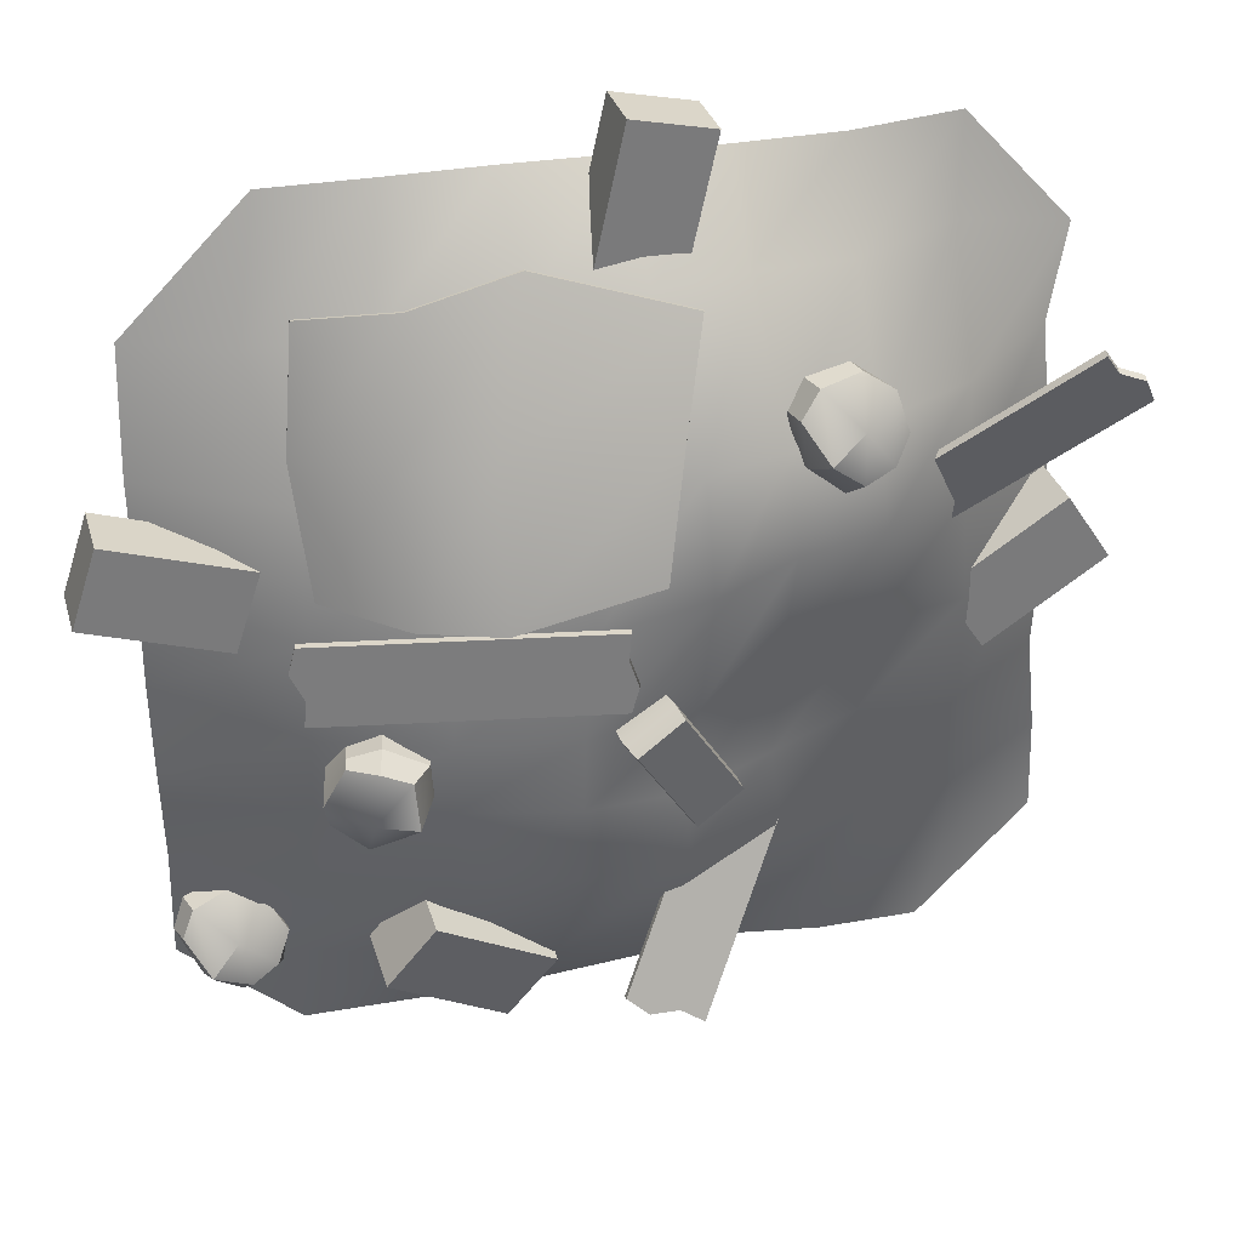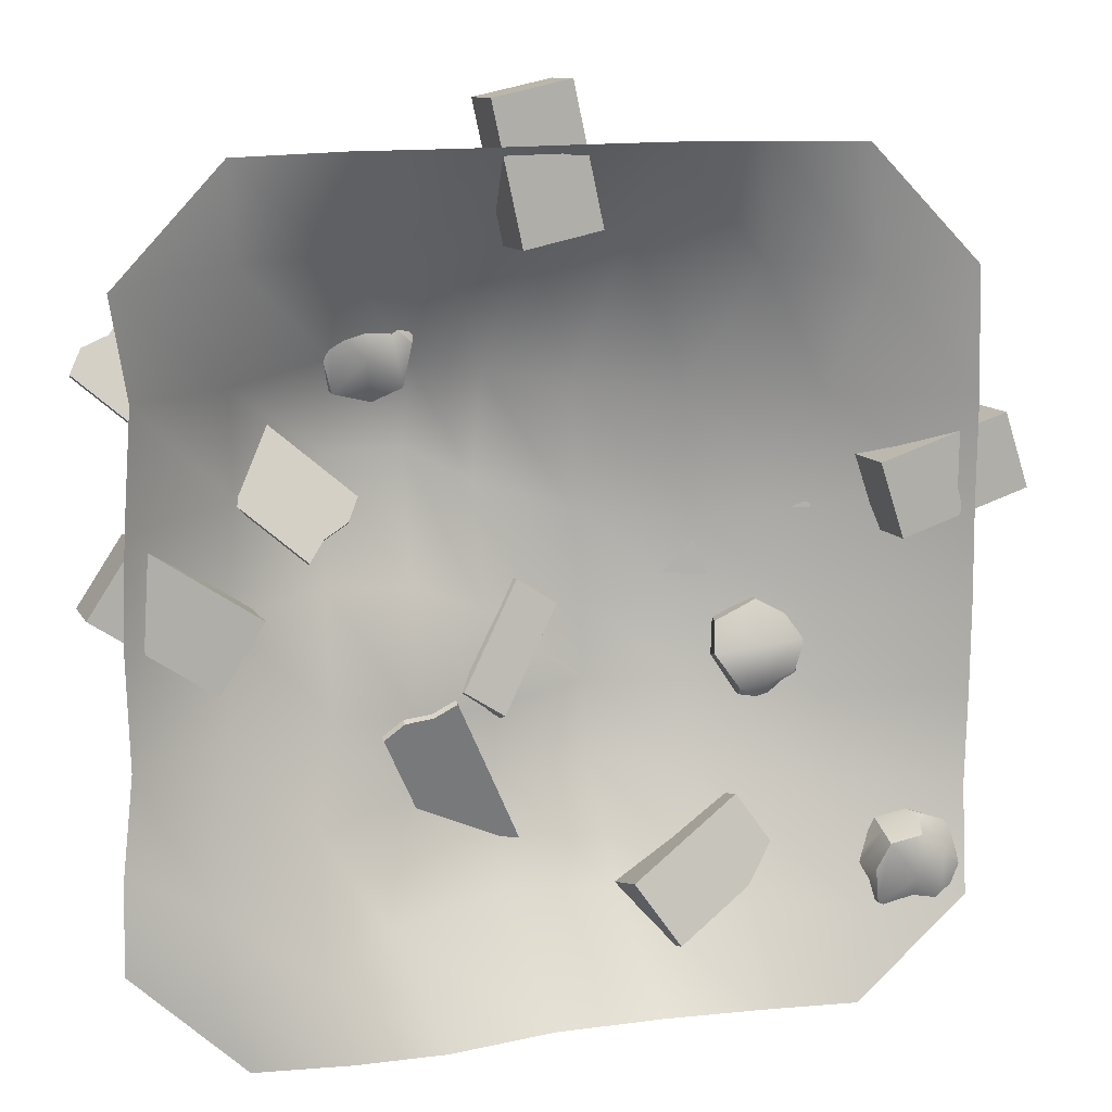
<metadata>
{"format":"obj","ext":"obj","renderer":"f3d","projection":"perspective","resolution":1024,"background":"white","views":[{"elev":32.1,"azim":164.6,"up":"+Z"},{"elev":10.7,"azim":-18.4,"up":"+Z"}]}
</metadata>
<code>
o Plane.003_Plane.004
v -0.5491 0.4128 10.6
v -0.6807 0.3784 10.46
v -0.1878 0.1656 10.04
v -0.06447 0.2029 10.18
v -0.5471 0.4297 10.59
v -0.6787 0.3953 10.46
v -0.1858 0.1825 10.03
v -0.06247 0.2198 10.17
v -0.5863 0.3984 10.55
v -0.651 0.396 10.52
v -0.1501 0.1798 10.09
v -0.0918 0.1858 10.13
v -0.5843 0.4153 10.54
v -0.649 0.4129 10.51
v -0.1481 0.1967 10.08
v -0.0898 0.2027 10.12
v 1.269 -0.008733 9.318
v 1.166 0.02451 9.232
v 1.274 0.06975 9.102
v 1.38 0.01397 9.229
v 1.264 0.07957 9.361
v 1.151 0.1154 9.244
v 1.246 0.1679 9.149
v 1.385 0.1057 9.259
v 1.175 0.03166 9.145
v 1.192 0.001092 9.301
v 1.333 -1.5e-05 9.281
v 1.343 0.02518 9.128
v 1.197 0.1104 9.336
v 1.185 0.1584 9.188
v 1.335 0.1931 9.202
v 1.357 0.1033 9.331
v 1.149 0.08532 9.234
v 1.277 0.0373 9.362
v 1.265 0.1197 9.107
v 1.4 0.06326 9.261
v 1.261 -0.01041 9.212
v 1.271 0.1741 9.272
v 1.194 0.05573 9.318
v 1.168 0.1083 9.159
v 1.347 0.1009 9.152
v 1.371 0.04333 9.327
v 1.108 0.2874 9.901
v 1.117 0.2816 10.09
v 0.4606 0.4653 10.13
v 0.461 0.4683 9.939
v 1.113 0.3049 9.901
v 1.122 0.2991 10.09
v 0.4655 0.4827 10.13
v 0.4659 0.4858 9.939
v 1.102 0.288 9.966
v 1.133 0.2783 10.03
v 0.4658 0.4649 10.07
v 0.4448 0.4719 10
v 1.107 0.3054 9.966
v 1.138 0.2957 10.03
v 0.4707 0.4823 10.07
v 0.4497 0.4893 10
v 0.208 0.04906 11.07
v 0.2817 0.04906 10.74
v 0.4718 0.04906 10.78
v 0.3981 0.04906 11.11
v 0.208 0.1986 11.07
v 0.2817 0.1986 10.74
v 0.4718 0.1986 10.78
v 0.3981 0.1986 11.11
v 1.491 0.04906 10.33
v 1.166 0.04906 10.22
v 1.227 0.04906 10.04
v 1.552 0.04906 10.14
v 1.491 0.1986 10.33
v 1.166 0.1986 10.22
v 1.227 0.1986 10.04
v 1.552 0.1986 10.14
v -0.3154 0.04906 9.939
v -0.6011 0.04906 10.13
v -0.7083 0.04906 9.965
v -0.4226 0.04906 9.777
v -0.3154 0.1986 9.939
v -0.6011 0.1986 10.13
v -0.7083 0.1986 9.965
v -0.4226 0.1986 9.777
v -0.01614 0.3275 10.58
v -0.1052 0.3608 10.48
v 0.02204 0.406 10.37
v 0.1072 0.3502 10.51
v -0.02831 0.4159 10.62
v -0.1215 0.4517 10.49
v -0.01217 0.5042 10.41
v 0.1075 0.442 10.54
v -0.08181 0.3679 10.4
v -0.09018 0.3374 10.55
v 0.05258 0.3363 10.55
v 0.08631 0.3615 10.4
v -0.08983 0.4466 10.59
v -0.07871 0.4947 10.44
v 0.06732 0.5293 10.48
v 0.06885 0.4396 10.61
v -0.1215 0.4216 10.48
v -0.01487 0.3736 10.63
v 0.01268 0.456 10.37
v 0.1217 0.3995 10.54
v -0.007377 0.3259 10.48
v -0.006784 0.5103 10.54
v -0.09 0.392 10.57
v -0.09109 0.4446 10.41
v 0.08655 0.4372 10.43
v 0.08299 0.3796 10.61
v 0.3275 0.3432 9.603
v 0.4822 0.4178 9.856
v 0.3758 0.4035 9.925
v 0.2211 0.3289 9.672
v 0.3054 0.4378 9.589
v 0.4601 0.5124 9.842
v 0.3537 0.498 9.911
v 0.199 0.4235 9.658
v 0.4797 0.469 9.855
v 0.3146 0.3895 9.585
v 0.3661 0.4537 9.929
v 0.2011 0.3742 9.659
v 1.076 0.313 10.2
v 1.076 0.2178 10.78
v 0.2614 0.2792 10.73
v 0.3897 0.4906 10.23
v 0.6235 0.2735 10.86
v 1.103 0.2318 10.49
v 0.7266 0.5231 10.19
v 0.3406 0.4318 10.52
v 0.719 0.4204 10.52
v 0.8636 0.2721 10.8
v 0.9045 0.4455 10.18
v 0.9228 0.3886 10.51
v 0.9215 0.3804 10.51
v 0.9032 0.4373 10.18
v 0.8623 0.2638 10.8
v 0.7177 0.4122 10.52
v 0.3393 0.4236 10.52
v 0.7253 0.5149 10.19
v 1.102 0.2236 10.49
v 0.6222 0.2653 10.86
v 0.3884 0.4823 10.23
v 0.2601 0.2709 10.73
v 1.075 0.2095 10.78
v 1.075 0.3048 10.2
v 1.04 0.2454 9.688
v 1.027 0.2786 9.822
v 0.8578 0.3239 9.806
v 0.9035 0.2681 9.646
v 1.078 0.3337 9.669
v 1.044 0.3695 9.828
v 0.9118 0.422 9.802
v 0.9252 0.3598 9.625
v 0.9487 0.2858 9.863
v 1.069 0.2552 9.762
v 0.9726 0.2541 9.656
v 0.8405 0.2793 9.734
v 1.094 0.3645 9.737
v 0.9791 0.4125 9.83
v 0.9059 0.4472 9.698
v 1.001 0.3574 9.608
v 1.037 0.3394 9.834
v 1.071 0.2914 9.657
v 0.8673 0.3738 9.809
v 0.9185 0.3174 9.612
v 0.9562 0.2437 9.754
v 0.9996 0.4282 9.712
v 1.082 0.3098 9.75
v 0.9645 0.3624 9.861
v 0.8583 0.3551 9.717
v 0.9899 0.2974 9.598
v 0.6996 0.1193 9.056
v 0.9823 0.1784 9.24
v 0.873 0.2101 9.398
v 0.5903 0.1511 9.214
v 0.6918 0.2646 9.021
v 0.9744 0.3236 9.205
v 0.8651 0.3553 9.363
v 0.5825 0.2963 9.179
v 0.277 0.4128 9.033
v 0.4508 0.3784 9.109
v 0.157 0.1656 9.687
v -0.01109 0.2029 9.604
v 0.2775 0.4297 9.04
v 0.4513 0.3953 9.115
v 0.1575 0.1825 9.694
v -0.01056 0.2198 9.61
v 0.331 0.3984 9.066
v 0.4013 0.396 9.067
v 0.1028 0.1798 9.655
v 0.03543 0.1858 9.644
v 0.3315 0.4153 9.073
v 0.4019 0.4129 9.073
v 0.1033 0.1967 9.661
v 0.03595 0.2027 9.651
v 0.3765 0.0268 10.97
v 1.404 0.0268 9.879
v 0.3466 0.01692 8.919
v -0.635 0.01121 9.894
v 0.2918 0.3898 9.854
v 0.8599 0.02384 10.97
v -0.1236 0.0182 10.96
v 1.392 0.02457 9.425
v 1.406 0.0268 10.38
v 0.8733 0.02205 8.911
v -0.138 0.007382 8.901
v -0.6156 -0.03665 10.44
v -0.6518 -4.5e-05 9.401
v -0.1202 0.3021 9.949
v 0.3068 0.3819 9.47
v 0.8154 0.3844 9.848
v 0.2943 0.4183 10.43
v -0.1719 0.1912 9.401
v 0.8195 0.3161 9.439
v -0.08762 0.3675 10.48
v 0.7795 0.3472 10.37
v 1.104 0.01018 10.97
v 0.6239 0.02673 10.97
v -0.3992 -0.04652 10.95
v 0.1296 0.02542 10.96
v 1.395 0.004255 9.155
v 1.4 0.02497 9.661
v 1.396 0.02335 10.68
v 1.402 0.0268 10.12
v 1.116 0.009312 8.905
v 0.6211 0.03158 8.914
v -0.3774 0.0199 8.908
v 0.07726 -0.01723 8.91
v -0.6547 -0.03494 10.68
v -0.6276 0.005078 10.15
v -0.6571 0.005255 9.171
v -0.628 -0.001875 9.632
v 0.1024 0.3591 9.933
v -0.371 0.2076 9.918
v 0.3026 0.3607 9.626
v 0.2925 0.2412 9.201
v 0.5488 0.4287 9.85
v 1.093 0.2454 9.825
v 0.2808 0.4564 10.16
v 0.3603 0.2542 10.77
v -0.4491 0.02379 9.291
v -0.2005 0.03117 9.09
v 0.06127 0.2752 9.439
v -0.1286 0.2131 9.67
v 0.5504 0.4021 9.47
v 0.8722 0.145 9.141
v 1.117 0.1764 9.429
v 0.8177 0.3529 9.661
v -0.3589 0.1887 10.44
v -0.09804 0.4195 10.25
v 0.1159 0.4136 10.46
v -0.1082 0.142 10.73
v 0.5107 0.3862 10.4
v 0.8156 0.3616 10.06
v 1.092 0.2225 10.37
v 0.9049 0.1502 10.69
v -0.4316 0.01369 9.068
v -0.02473 0.1279 9.176
v -0.3765 0.1923 9.65
v 0.08759 0.273 9.634
v 0.5882 0.2683 9.171
v 1.143 0.04628 9.133
v 0.5496 0.4174 9.662
v 1.095 0.2279 9.634
v -0.3448 0.2288 10.18
v 0.1119 0.4721 10.25
v -0.376 0.000973 10.73
v 0.1539 0.2334 10.78
v 0.5196 0.4106 10.09
v 1.09 0.2902 10.09
v 0.5982 0.2213 10.76
v 1.158 0.06902 10.66
v -0.6807 0.3784 10.46
v -0.6807 0.3784 10.46
v -0.1878 0.1656 10.04
v -0.1878 0.1656 10.04
v -0.5491 0.4128 10.6
v -0.5491 0.4128 10.6
v -0.06447 0.2029 10.18
v -0.06447 0.2029 10.18
v -0.6787 0.3953 10.46
v -0.6787 0.3953 10.46
v -0.1858 0.1825 10.03
v -0.1858 0.1825 10.03
v -0.5471 0.4297 10.59
v -0.5471 0.4297 10.59
v -0.06247 0.2198 10.17
v -0.06247 0.2198 10.17
v -0.5863 0.3984 10.55
v -0.5863 0.3984 10.55
v -0.651 0.396 10.52
v -0.651 0.396 10.52
v -0.1501 0.1798 10.09
v -0.0918 0.1858 10.13
v -0.0918 0.1858 10.13
v -0.5843 0.4153 10.54
v -0.5843 0.4153 10.54
v -0.649 0.4129 10.51
v -0.649 0.4129 10.51
v -0.1481 0.1967 10.08
v -0.0898 0.2027 10.12
v -0.0898 0.2027 10.12
v 1.166 0.02451 9.232
v 1.175 0.03166 9.145
v 1.175 0.03166 9.145
v 1.274 0.06975 9.102
v 1.274 0.06975 9.102
v 1.269 -0.008733 9.318
v 1.192 0.001092 9.301
v 1.192 0.001092 9.301
v 1.38 0.01397 9.229
v 1.38 0.01397 9.229
v 1.343 0.02518 9.128
v 1.343 0.02518 9.128
v 1.264 0.07957 9.361
v 1.264 0.07957 9.361
v 1.197 0.1104 9.336
v 1.197 0.1104 9.336
v 1.151 0.1154 9.244
v 1.151 0.1154 9.244
v 1.185 0.1584 9.188
v 1.185 0.1584 9.188
v 1.246 0.1679 9.149
v 1.246 0.1679 9.149
v 1.335 0.1931 9.202
v 1.335 0.1931 9.202
v 1.335 0.1931 9.202
v 1.385 0.1057 9.259
v 1.385 0.1057 9.259
v 1.357 0.1033 9.331
v 1.357 0.1033 9.331
v 1.149 0.08532 9.234
v 1.277 0.0373 9.362
v 1.277 0.0373 9.362
v 1.265 0.1197 9.107
v 1.265 0.1197 9.107
v 1.265 0.1197 9.107
v 1.4 0.06326 9.261
v 1.4 0.06326 9.261
v 1.194 0.05573 9.318
v 1.168 0.1083 9.159
v 1.168 0.1083 9.159
v 1.168 0.1083 9.159
v 1.347 0.1009 9.152
v 1.347 0.1009 9.152
v 1.371 0.04333 9.327
v 1.371 0.04333 9.327
v 1.117 0.2816 10.09
v 1.117 0.2816 10.09
v 0.4606 0.4653 10.13
v 0.4606 0.4653 10.13
v 1.108 0.2874 9.901
v 1.108 0.2874 9.901
v 0.461 0.4683 9.939
v 0.461 0.4683 9.939
v 1.122 0.2991 10.09
v 1.122 0.2991 10.09
v 0.4655 0.4827 10.13
v 0.4655 0.4827 10.13
v 1.113 0.3049 9.901
v 1.113 0.3049 9.901
v 0.4659 0.4858 9.939
v 0.4659 0.4858 9.939
v 1.102 0.288 9.966
v 1.133 0.2783 10.03
v 1.133 0.2783 10.03
v 0.4658 0.4649 10.07
v 0.4448 0.4719 10
v 1.107 0.3054 9.966
v 1.138 0.2957 10.03
v 1.138 0.2957 10.03
v 0.4707 0.4823 10.07
v 0.4497 0.4893 10
v 0.2817 0.04906 10.74
v 0.2817 0.04906 10.74
v 0.4718 0.04906 10.78
v 0.4718 0.04906 10.78
v 0.208 0.04906 11.07
v 0.208 0.04906 11.07
v 0.3981 0.04906 11.11
v 0.3981 0.04906 11.11
v 0.208 0.1986 11.07
v 0.208 0.1986 11.07
v 0.2817 0.1986 10.74
v 0.2817 0.1986 10.74
v 0.4718 0.1986 10.78
v 0.4718 0.1986 10.78
v 0.3981 0.1986 11.11
v 0.3981 0.1986 11.11
v 1.166 0.04906 10.22
v 1.166 0.04906 10.22
v 1.227 0.04906 10.04
v 1.227 0.04906 10.04
v 1.491 0.04906 10.33
v 1.491 0.04906 10.33
v 1.552 0.04906 10.14
v 1.552 0.04906 10.14
v 1.491 0.1986 10.33
v 1.491 0.1986 10.33
v 1.166 0.1986 10.22
v 1.166 0.1986 10.22
v 1.227 0.1986 10.04
v 1.227 0.1986 10.04
v 1.552 0.1986 10.14
v 1.552 0.1986 10.14
v -0.6011 0.04906 10.13
v -0.6011 0.04906 10.13
v -0.7083 0.04906 9.965
v -0.7083 0.04906 9.965
v -0.3154 0.04906 9.939
v -0.3154 0.04906 9.939
v -0.4226 0.04906 9.777
v -0.4226 0.04906 9.777
v -0.3154 0.1986 9.939
v -0.3154 0.1986 9.939
v -0.6011 0.1986 10.13
v -0.6011 0.1986 10.13
v -0.7083 0.1986 9.965
v -0.7083 0.1986 9.965
v -0.4226 0.1986 9.777
v -0.4226 0.1986 9.777
v -0.1052 0.3608 10.48
v -0.08181 0.3679 10.4
v -0.08181 0.3679 10.4
v 0.02204 0.406 10.37
v 0.02204 0.406 10.37
v -0.01614 0.3275 10.58
v -0.09018 0.3374 10.55
v -0.09018 0.3374 10.55
v 0.1072 0.3502 10.51
v 0.1072 0.3502 10.51
v 0.08631 0.3615 10.4
v 0.08631 0.3615 10.4
v -0.02831 0.4159 10.62
v -0.02831 0.4159 10.62
v -0.08983 0.4466 10.59
v -0.08983 0.4466 10.59
v -0.1215 0.4517 10.49
v -0.1215 0.4517 10.49
v -0.07871 0.4947 10.44
v -0.07871 0.4947 10.44
v -0.01217 0.5042 10.41
v -0.01217 0.5042 10.41
v 0.06732 0.5293 10.48
v 0.06732 0.5293 10.48
v 0.06732 0.5293 10.48
v 0.1075 0.442 10.54
v 0.1075 0.442 10.54
v 0.06885 0.4396 10.61
v 0.06885 0.4396 10.61
v -0.1215 0.4216 10.48
v -0.01487 0.3736 10.63
v -0.01487 0.3736 10.63
v 0.01268 0.456 10.37
v 0.01268 0.456 10.37
v 0.1217 0.3995 10.54
v 0.1217 0.3995 10.54
v -0.09 0.392 10.57
v -0.09109 0.4446 10.41
v -0.09109 0.4446 10.41
v -0.09109 0.4446 10.41
v 0.08655 0.4372 10.43
v 0.08299 0.3796 10.61
v 0.08299 0.3796 10.61
v 0.4822 0.4178 9.856
v 0.4822 0.4178 9.856
v 0.3758 0.4035 9.925
v 0.3758 0.4035 9.925
v 0.3275 0.3432 9.603
v 0.3275 0.3432 9.603
v 0.2211 0.3289 9.672
v 0.2211 0.3289 9.672
v 0.3054 0.4378 9.589
v 0.3054 0.4378 9.589
v 0.4601 0.5124 9.842
v 0.4601 0.5124 9.842
v 0.3537 0.498 9.911
v 0.3537 0.498 9.911
v 0.199 0.4235 9.658
v 0.199 0.4235 9.658
v 0.4797 0.469 9.855
v 0.3146 0.3895 9.585
v 0.3661 0.4537 9.929
v 0.2011 0.3742 9.659
v 0.2614 0.2792 10.73
v 0.2614 0.2792 10.73
v 0.6235 0.2735 10.86
v 0.6235 0.2735 10.86
v 1.076 0.313 10.2
v 1.076 0.313 10.2
v 1.103 0.2318 10.49
v 1.076 0.2178 10.78
v 1.076 0.2178 10.78
v 0.3897 0.4906 10.23
v 0.3897 0.4906 10.23
v 0.7266 0.5231 10.19
v 0.3406 0.4318 10.52
v 0.8636 0.2721 10.8
v 0.9045 0.4455 10.18
v 0.9032 0.4373 10.18
v 0.7253 0.5149 10.19
v 1.075 0.3048 10.2
v 1.075 0.3048 10.2
v 0.6222 0.2653 10.86
v 0.6222 0.2653 10.86
v 0.8623 0.2638 10.8
v 1.075 0.2095 10.78
v 1.075 0.2095 10.78
v 0.3884 0.4823 10.23
v 0.3884 0.4823 10.23
v 0.3393 0.4236 10.52
v 0.2601 0.2709 10.73
v 0.2601 0.2709 10.73
v 1.102 0.2236 10.49
v 1.027 0.2786 9.822
v 1.027 0.2786 9.822
v 0.9487 0.2858 9.863
v 0.9487 0.2858 9.863
v 0.8578 0.3239 9.806
v 0.8578 0.3239 9.806
v 1.04 0.2454 9.688
v 1.069 0.2552 9.762
v 1.069 0.2552 9.762
v 0.8405 0.2793 9.734
v 0.8405 0.2793 9.734
v 0.9035 0.2681 9.646
v 1.078 0.3337 9.669
v 1.078 0.3337 9.669
v 1.094 0.3645 9.737
v 1.094 0.3645 9.737
v 1.044 0.3695 9.828
v 1.044 0.3695 9.828
v 0.9791 0.4125 9.83
v 0.9791 0.4125 9.83
v 0.9118 0.422 9.802
v 0.9118 0.422 9.802
v 0.9059 0.4472 9.698
v 0.9059 0.4472 9.698
v 0.9059 0.4472 9.698
v 0.9252 0.3598 9.625
v 0.9252 0.3598 9.625
v 1.001 0.3574 9.608
v 1.001 0.3574 9.608
v 1.037 0.3394 9.834
v 1.037 0.3394 9.834
v 1.071 0.2914 9.657
v 1.071 0.2914 9.657
v 0.8673 0.3738 9.809
v 0.8673 0.3738 9.809
v 0.9185 0.3174 9.612
v 0.9185 0.3174 9.612
v 1.082 0.3098 9.75
v 0.9645 0.3624 9.861
v 0.9645 0.3624 9.861
v 0.9645 0.3624 9.861
v 0.8583 0.3551 9.717
v 0.9899 0.2974 9.598
v 0.9899 0.2974 9.598
v 0.9823 0.1784 9.24
v 0.9823 0.1784 9.24
v 0.873 0.2101 9.398
v 0.873 0.2101 9.398
v 0.6996 0.1193 9.056
v 0.6996 0.1193 9.056
v 0.5903 0.1511 9.214
v 0.5903 0.1511 9.214
v 0.6918 0.2646 9.021
v 0.6918 0.2646 9.021
v 0.9744 0.3236 9.205
v 0.9744 0.3236 9.205
v 0.8651 0.3553 9.363
v 0.8651 0.3553 9.363
v 0.5825 0.2963 9.179
v 0.5825 0.2963 9.179
v 0.4508 0.3784 9.109
v 0.4508 0.3784 9.109
v 0.157 0.1656 9.687
v 0.157 0.1656 9.687
v 0.277 0.4128 9.033
v 0.277 0.4128 9.033
v -0.01109 0.2029 9.604
v -0.01109 0.2029 9.604
v 0.4513 0.3953 9.115
v 0.4513 0.3953 9.115
v 0.1575 0.1825 9.694
v 0.1575 0.1825 9.694
v 0.2775 0.4297 9.04
v 0.2775 0.4297 9.04
v -0.01056 0.2198 9.61
v -0.01056 0.2198 9.61
v 0.331 0.3984 9.066
v 0.331 0.3984 9.066
v 0.4013 0.396 9.067
v 0.4013 0.396 9.067
v 0.1028 0.1798 9.655
v 0.03543 0.1858 9.644
v 0.03543 0.1858 9.644
v 0.3315 0.4153 9.073
v 0.3315 0.4153 9.073
v 0.4019 0.4129 9.073
v 0.4019 0.4129 9.073
v 0.1033 0.1967 9.661
v 0.03595 0.2027 9.651
v 0.03595 0.2027 9.651
f 2 6 7 3
f 5 1 4 8
f 276 9 12 278
f 9 10 11 12
f 10 272 274 11
f 286 16 13 284
f 16 15 14 13
f 15 282 280 14
f 288 277 285 295
f 296 297 290 289
f 298 281 273 291
f 283 299 292 275
f 299 300 293 292
f 301 287 279 294
f 26 18 25 37
f 17 26 37 27
f 37 25 19 28
f 27 37 28 20
f 32 24 324 38
f 21 32 38 29
f 38 31 23 30
f 29 38 30 22
f 34 314 316 39
f 307 34 39 308
f 339 317 318 33
f 309 339 33 302
f 331 319 320 40
f 302 33 340 303
f 341 321 322 334
f 304 342 35 305
f 335 323 325 41
f 306 336 343 312
f 344 326 327 36
f 313 344 36 310
f 332 17 27 42
f 315 333 345 329
f 42 27 311 337
f 330 346 338 328
f 44 48 49 45
f 47 43 46 50
f 351 51 54 353
f 51 52 53 54
f 52 347 349 53
f 361 58 55 359
f 58 57 56 55
f 57 357 355 56
f 363 352 360 368
f 368 369 364 363
f 370 356 348 365
f 358 371 366 350
f 371 372 367 366
f 372 362 354 367
f 59 60 61 62
f 63 66 65 64
f 377 381 383 373
f 374 384 385 375
f 376 386 387 379
f 382 378 380 388
f 67 68 69 70
f 71 74 73 72
f 393 397 399 389
f 390 400 401 391
f 392 402 403 395
f 398 394 396 404
f 75 76 77 78
f 79 82 81 80
f 409 413 415 405
f 406 416 417 407
f 408 418 419 411
f 414 410 412 420
f 92 84 91 103
f 83 92 103 93
f 103 91 85 94
f 93 103 94 86
f 98 90 443 104
f 87 98 104 95
f 104 97 89 96
f 95 104 96 88
f 100 433 435 105
f 426 100 105 427
f 457 436 437 99
f 428 457 99 421
f 450 438 439 106
f 421 99 458 422
f 459 440 441 453
f 423 460 101 424
f 454 442 444 107
f 425 454 107 431
f 461 445 446 102
f 432 461 102 429
f 451 83 93 108
f 434 452 462 448
f 108 93 430 455
f 449 463 456 447
f 109 110 111 112
f 113 116 115 114
f 468 118 117 464
f 118 472 474 117
f 465 480 119 466
f 480 475 476 119
f 467 482 120 470
f 482 477 478 120
f 473 481 483 479
f 481 469 471 483
f 127 124 128 129
f 129 128 123 125
f 121 131 132 126
f 131 127 129 132
f 126 132 130 122
f 132 129 125 130
f 495 498 134 138
f 498 488 144 134
f 497 486 140 135
f 491 497 135 143
f 496 493 141 137
f 484 496 137 142
f 494 495 138 508
f 490 492 506 139
f 489 490 139 501
f 487 485 511 503
f 510 509 500 136
f 512 510 136 504
f 133 499 502 513
f 136 500 499 133
f 505 133 513 507
f 504 136 133 505
f 154 146 153 165
f 145 154 165 155
f 165 153 147 156
f 155 165 156 148
f 160 152 536 166
f 149 160 166 157
f 166 159 151 158
f 157 166 158 150
f 162 526 528 167
f 520 162 167 521
f 551 529 530 161
f 522 551 161 514
f 543 531 532 168
f 515 544 552 516
f 553 533 534 547
f 517 554 163 518
f 548 535 537 169
f 519 548 169 523
f 555 538 539 164
f 524 555 164 525
f 545 145 155 170
f 527 546 556 541
f 170 155 148 549
f 542 557 550 540
f 171 172 173 174
f 175 178 177 176
f 562 566 568 558
f 559 569 570 560
f 561 571 572 564
f 567 563 565 573
f 180 184 185 181
f 183 179 182 186
f 578 187 190 580
f 187 188 189 190
f 188 574 576 189
f 588 194 191 586
f 194 193 192 191
f 193 584 582 192
f 590 579 587 597
f 598 599 592 591
f 600 583 575 593
f 585 601 594 577
f 601 602 595 594
f 603 589 581 596
f 205 226 256 241
f 256 230 207 240
f 241 256 240 212
f 227 205 241 257
f 197 227 257 235
f 257 241 212 242
f 235 257 242 209
f 240 207 231 258
f 212 240 258 243
f 258 231 198 233
f 243 258 233 208
f 242 212 243 259
f 209 242 259 234
f 259 243 208 232
f 234 259 232 199
f 225 197 235 260
f 204 225 260 245
f 260 235 209 244
f 245 260 244 213
f 224 204 245 261
f 261 245 213 246
f 220 261 246 202
f 244 209 234 262
f 213 244 262 247
f 262 234 199 236
f 247 262 236 210
f 246 213 247 263
f 202 246 263 221
f 263 247 210 237
f 221 263 237 196
f 233 198 229 264
f 208 233 264 249
f 264 229 206 248
f 249 264 248 214
f 232 208 249 265
f 199 232 265 238
f 265 249 214 250
f 238 265 250 211
f 248 206 228 266
f 214 248 266 251
f 251 266 218 201
f 250 214 251 267
f 211 250 267 239
f 267 251 201 219
f 219 195 239 267
f 236 199 238 268
f 210 236 268 253
f 268 238 211 252
f 253 268 252 215
f 237 210 253 269
f 196 237 269 223
f 269 253 215 254
f 223 269 254 203
f 252 211 239 270
f 215 252 270 255
f 195 217 270 239
f 255 270 217 200
f 254 215 255 271
f 203 254 271 222
f 271 255 200 216
f 218 266 228
f 216 222 271
f 220 224 261
f 226 230 256

</code>
